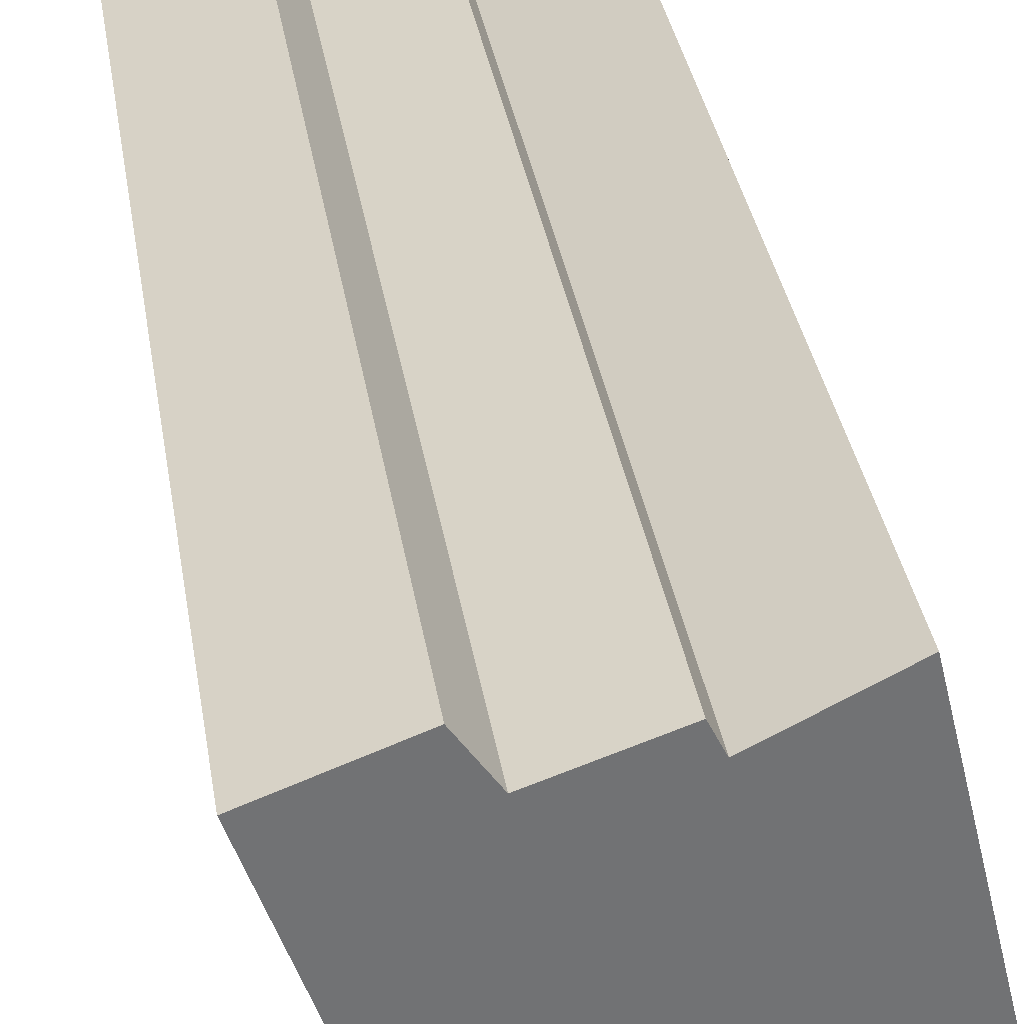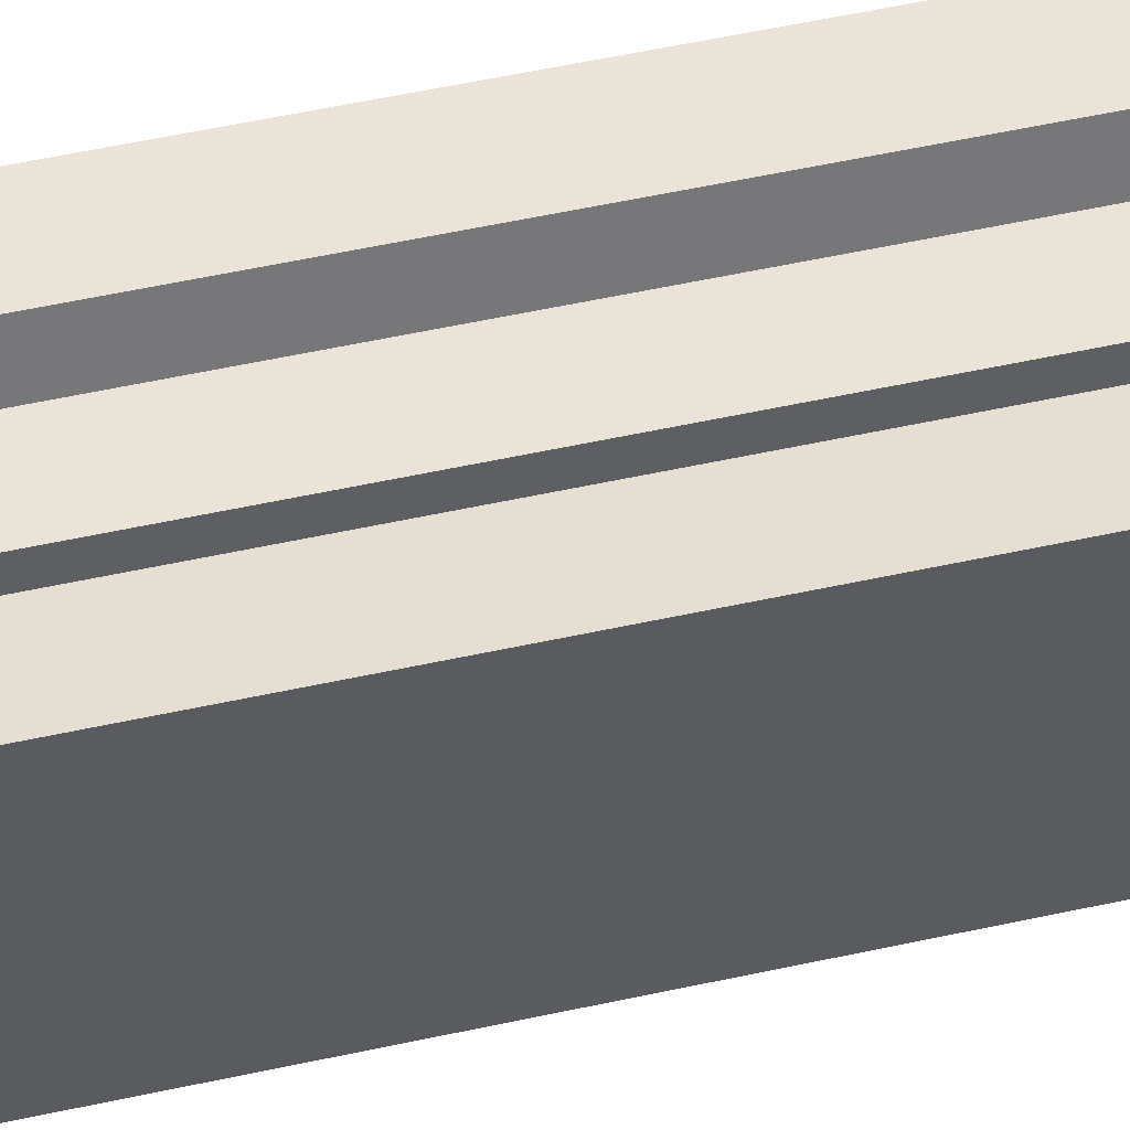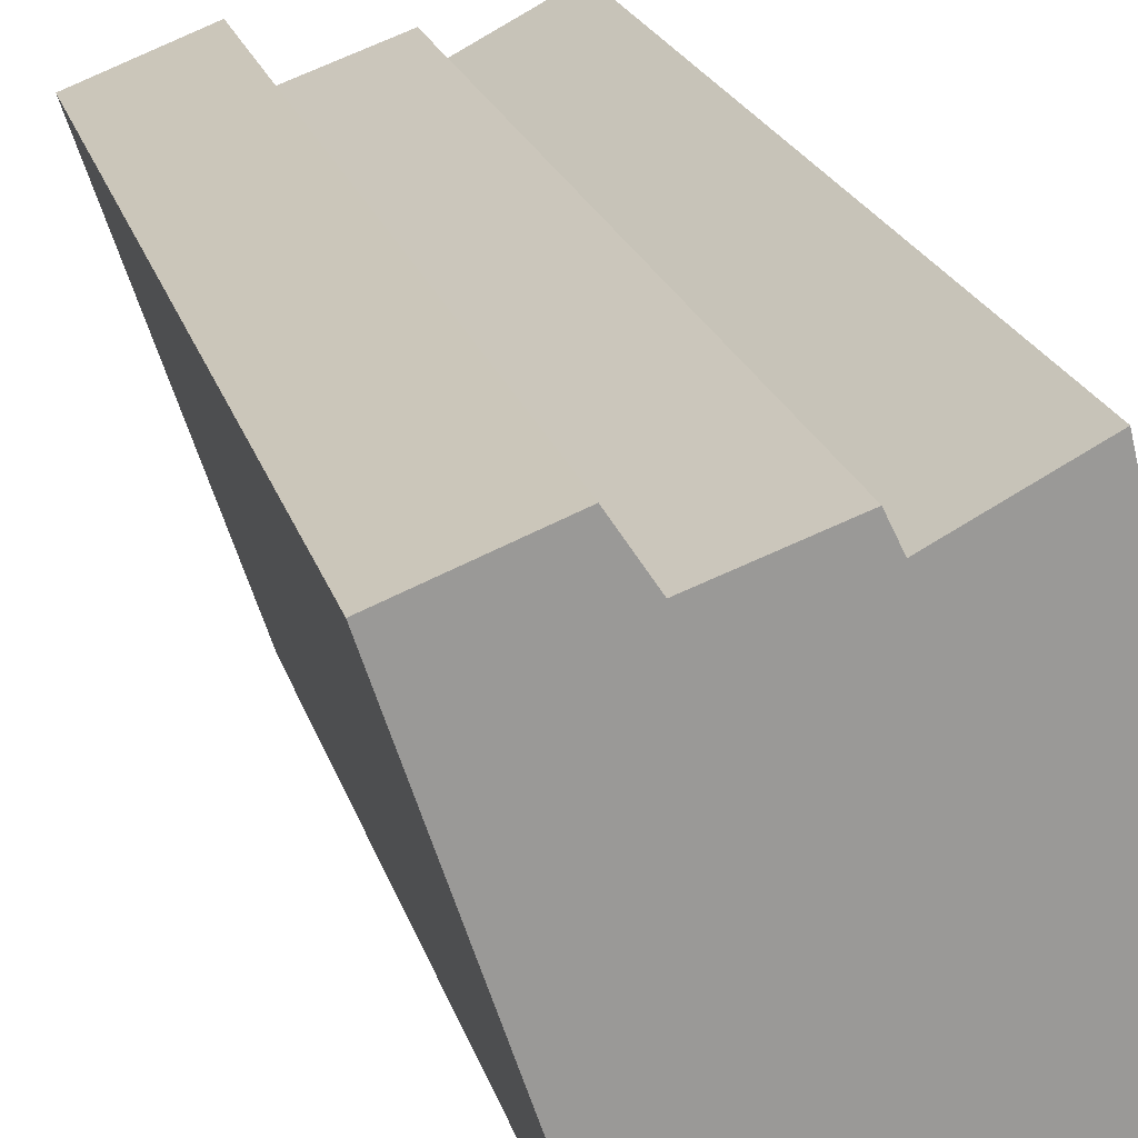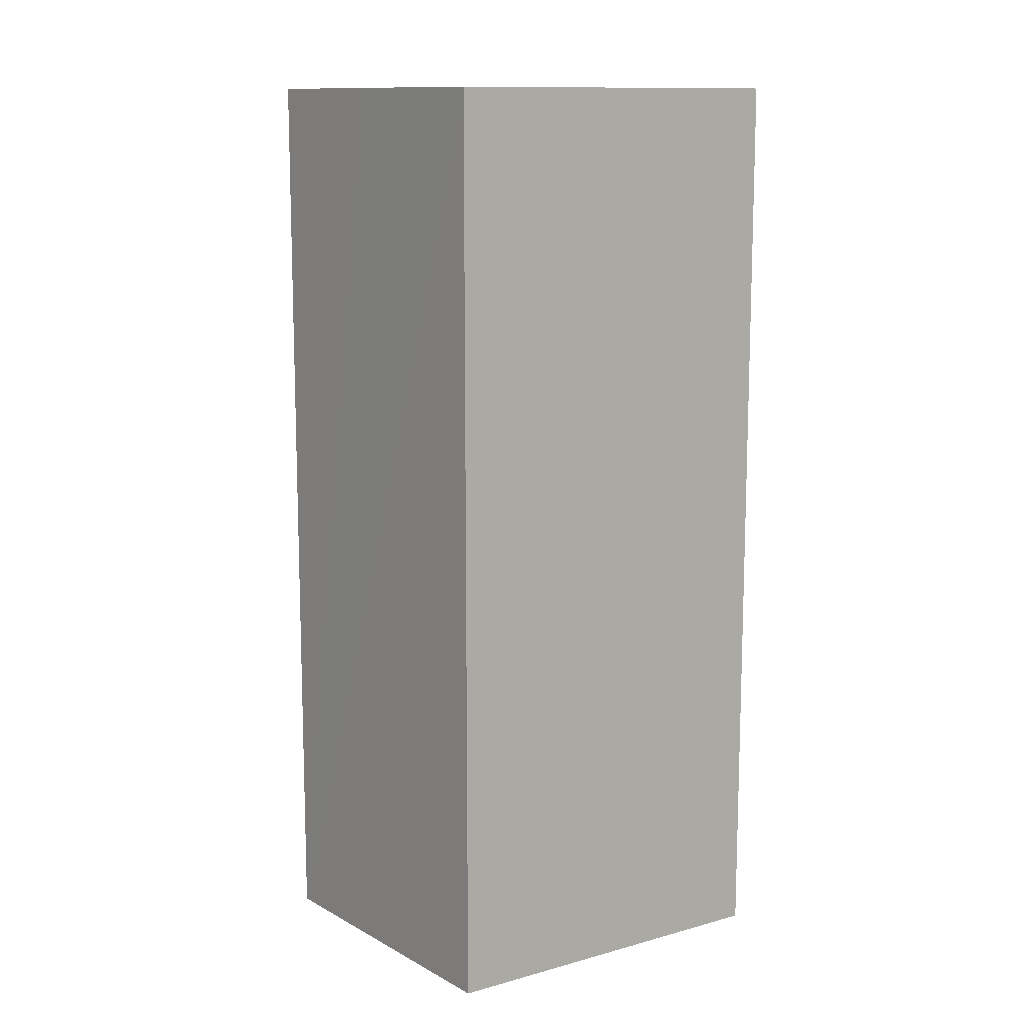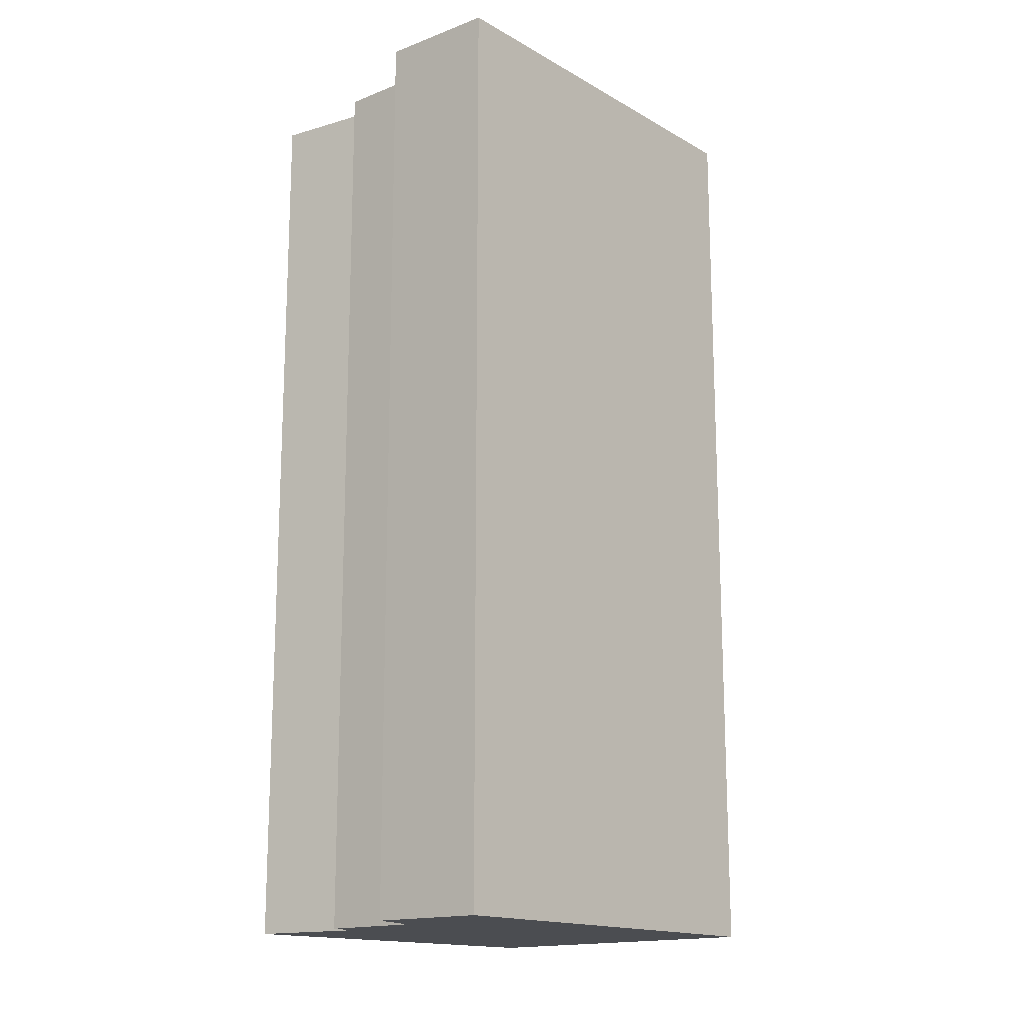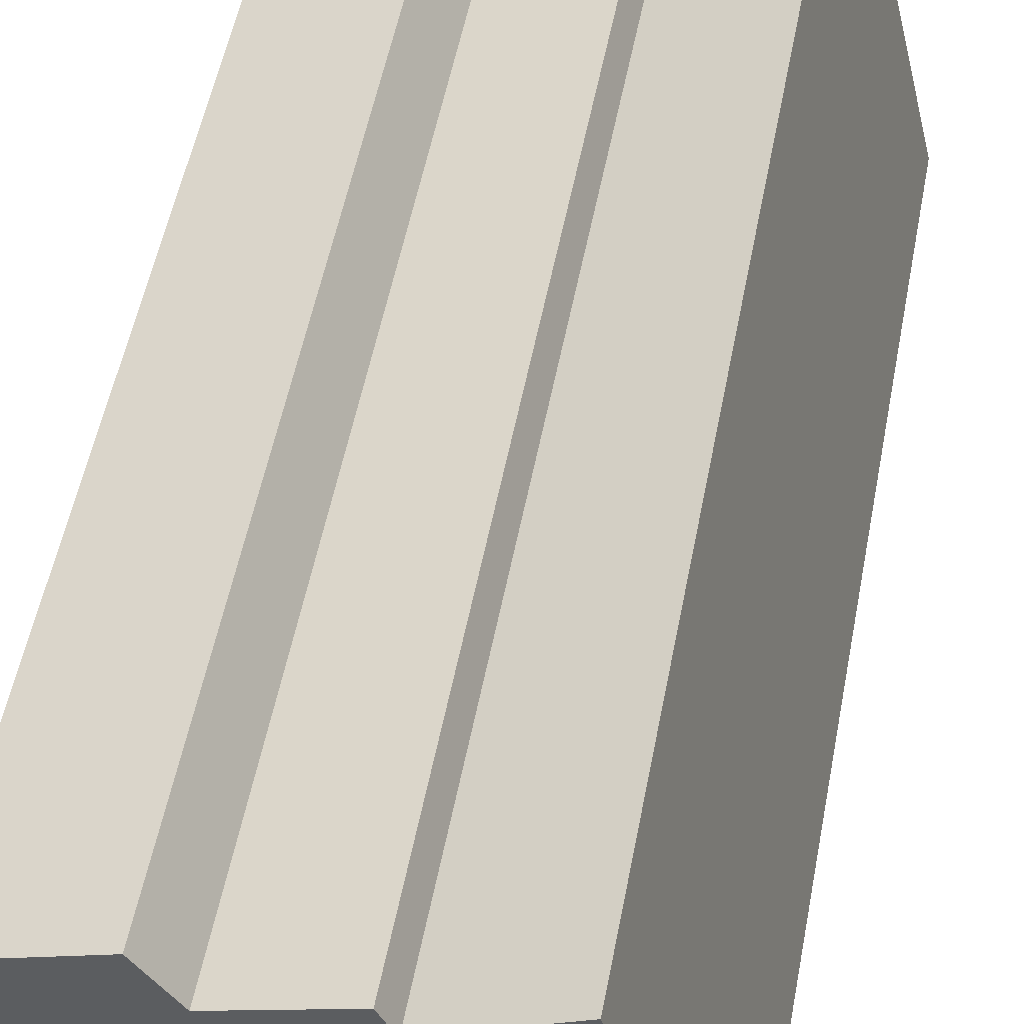
<metadata>
{"format":"obj","ext":"obj","renderer":"f3d","projection":"perspective","resolution":1024,"background":"white","views":[{"elev":35.0,"azim":170.9,"up":"+Z"},{"elev":67.1,"azim":-101.6,"up":"+Z"},{"elev":20.9,"azim":165.6,"up":"+Z"},{"elev":11.9,"azim":-109.9,"up":"+Y"},{"elev":-16.0,"azim":59.0,"up":"+Y"},{"elev":52.4,"azim":-169.3,"up":"+Z"}]}
</metadata>
<code>
v  0.442 4.883 1.853
v  0.832 4.883 -0.275
v  0 4.883 2.99e-16
v  1.573 4.883 -0.52
v  0.968 4.883 1.58
v  1.532 4.883 1.537
v  2.262 4.883 1.562
v  1.032 4.883 1.713
v  1.691 4.883 1.779
v  1.691 -1.089e-16 1.779
v  2.262 -9.564e-17 1.562
v  1.032 -1.049e-16 1.713
v  1.532 -9.411e-17 1.537
v  1.573 3.184e-17 -0.52
v  0 0 0
v  0.832 1.684e-17 -0.275
v  0.442 -1.135e-16 1.853
v  0.968 -9.675e-17 1.58
g defaultobject
f 1 2 3
f 2 1 4
f 4 1 5
f 4 5 6
f 4 6 7
f 6 5 8
f 7 6 9
f 10 7 9
f 7 10 11
f 12 6 8
f 6 12 13
f 11 4 7
f 4 11 14
f 14 2 4
f 2 14 3
f 3 14 15
f 15 14 16
f 15 1 3
f 1 15 17
f 17 5 1
f 5 17 18
f 18 8 5
f 8 18 12
f 13 9 6
f 9 13 10
f 14 13 18
f 13 14 11
f 18 13 12
f 13 11 10
f 16 17 15
f 17 16 14
f 17 14 18

</code>
